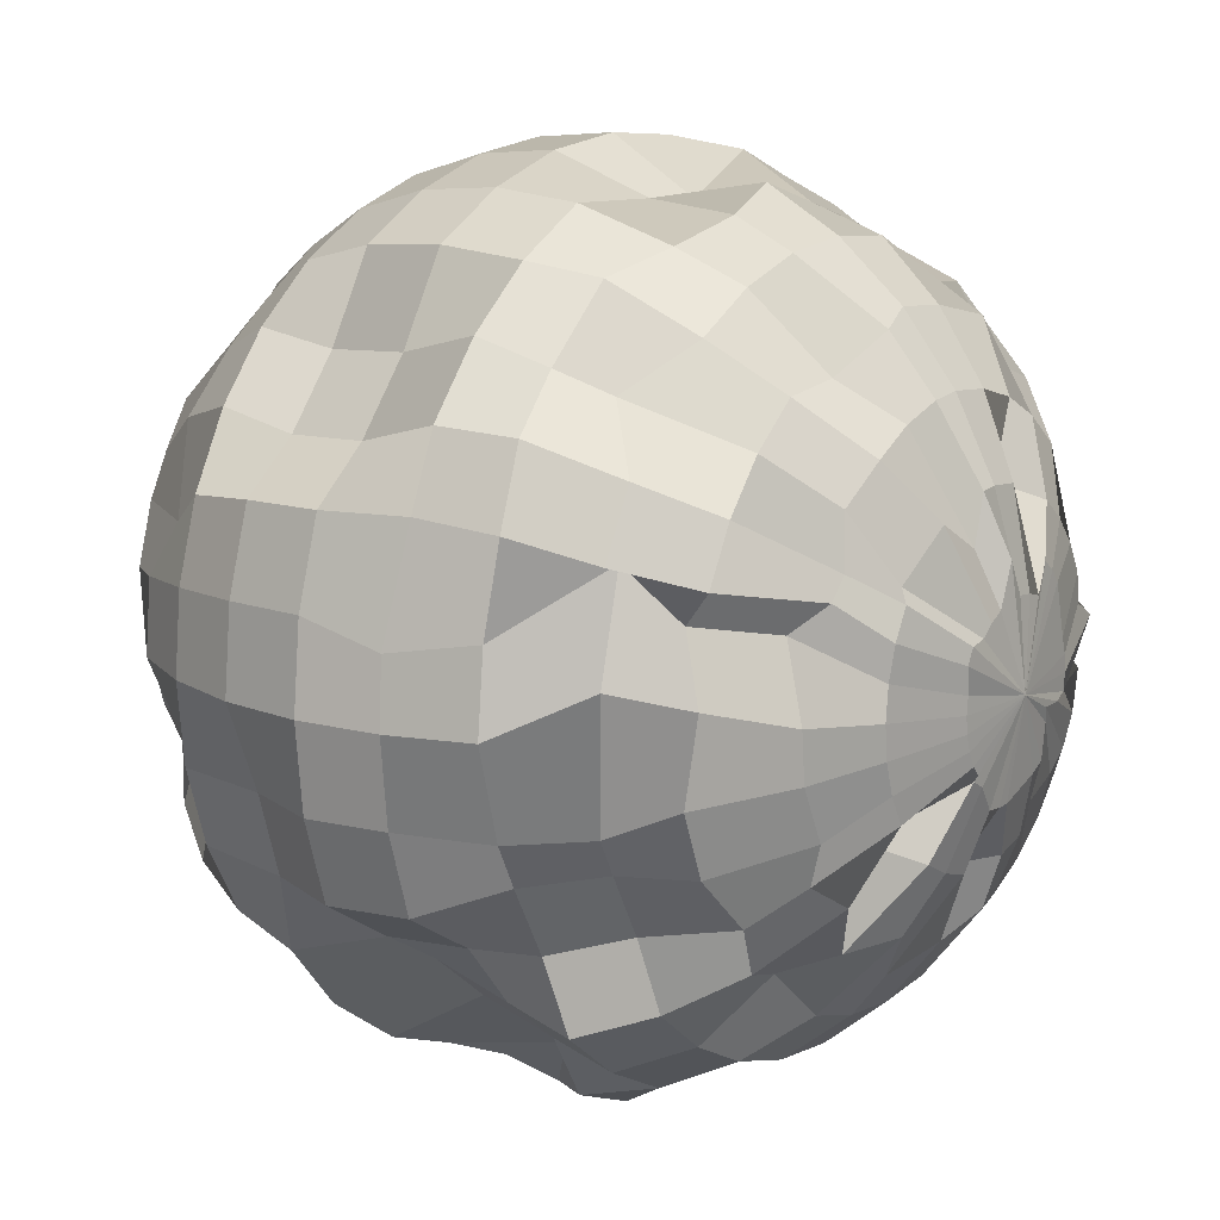
<metadata>
{"format":"obj","ext":"obj","renderer":"f3d","projection":"perspective","resolution":1024,"background":"white","views":[{"elev":14.0,"azim":-54.0,"up":"+Z"}]}
</metadata>
<code>
o 球
v 0 0.8128 -0.5602
v 0 0.5431 -0.8383
v -0.06771 0.1759 -0.9893
v 0.03553 0.01517 -0.9158
v 0.0704 -0.1906 -0.9464
v 0 -0.5431 -0.8383
v -0.008722 0.9639 -0.2602
v 0.08898 0.8934 -0.3906
v 0.1093 0.8128 -0.5494
v 0.1651 0.6289 -0.6934
v 0.1659 0.5081 -0.7308
v 0.184 0.3391 -0.8222
v 0.1687 0.1947 -0.9146
v 0.2671 0.000146 -0.9464
v 0.2633 -0.1906 -0.9274
v 0.1817 -0.3741 -0.9136
v 0.1793 -0.4864 -0.7848
v 0.1391 -0.6912 -0.6993
v 0.1075 -0.8449 -0.5132
v 0.07527 -0.9031 -0.3784
v 0.004654 -0.9495 -0.245
v 0.02818 0.9639 -0.249
v 0.1466 0.8788 -0.3984
v 0.2144 0.8128 -0.5175
v 0.2728 0.6912 -0.6587
v 0.3231 0.5081 -0.6831
v 0.3588 0.3391 -0.7692
v 0.3784 0.1907 -0.9136
v 0.3858 0 -0.9315
v 0.3784 -0.1907 -0.9136
v 0.3565 -0.3741 -0.8606
v 0.3208 -0.5431 -0.7745
v 0.2728 -0.6912 -0.6587
v 0.2144 -0.8128 -0.5175
v 0.1477 -0.9031 -0.3565
v 0.1048 -0.9507 -0.2084
v 0.06219 0.9639 -0.2308
v 0.1432 0.8754 -0.3644
v 0.3112 0.8128 -0.4658
v 0.3961 0.6912 -0.5928
v 0.4681 0.5081 -0.6056
v 0.5198 0.3391 -0.6831
v 0.5494 0.1907 -0.8222
v 0.5602 0 -0.8383
v 0.4717 -0.08921 -0.798
v 0.5175 -0.3741 -0.7745
v 0.4658 -0.5431 -0.6971
v 0.4167 -0.6305 -0.5799
v 0.3112 -0.8128 -0.4658
v 0.1867 -0.9024 -0.2958
v 0.1388 -0.9507 -0.1902
v 0.09199 0.867 -0.2064
v 0.2539 0.892 -0.2978
v 0.363 0.7873 -0.3539
v 0.5041 0.6912 -0.5041
v 0.5928 0.5431 -0.5928
v 0.6715 0.3435 -0.5645
v 0.6993 0.1907 -0.6993
v 0.713 0 -0.713
v 0.6993 -0.1907 -0.6993
v 0.6587 -0.3741 -0.6587
v 0.5928 -0.5431 -0.5928
v 0.5041 -0.6912 -0.5041
v 0.3961 -0.8128 -0.3961
v 0.2697 -0.903 -0.2566
v 0.1461 -0.9535 -0.1112
v 0.09875 0.9429 -0.1627
v 0.3142 0.8895 -0.2397
v 0.4658 0.8128 -0.3112
v 0.5928 0.6912 -0.3961
v 0.6971 0.5431 -0.4658
v 0.775 0.3314 -0.4779
v 0.7647 0.1966 -0.5771
v 0.7663 0.000606 -0.5153
v 0.7502 -0.1901 -0.5045
v 0.7745 -0.3741 -0.5175
v 0.6971 -0.5431 -0.4658
v 0.5928 -0.6912 -0.3961
v 0.4658 -0.8128 -0.3112
v 0.3208 -0.9031 -0.2144
v 0.13 -0.9621 -0.07569
v -0.01383 0.9516 -0.03804
v 0.1547 0.9609 -0.1467
v 0.3526 0.8881 -0.1745
v 0.5175 0.8128 -0.2144
v 0.6587 0.6912 -0.2728
v 0.7745 0.5431 -0.3208
v 0.8253 0.3986 -0.3692
v 0.8946 0.1279 -0.4102
v 0.8026 0.01596 -0.3954
v 0.7847 -0.1747 -0.3879
v 0.8606 -0.3741 -0.3565
v 0.7971 -0.5178 -0.3286
v 0.6587 -0.6912 -0.2728
v 0.4844 -0.7735 -0.2158
v 0.3565 -0.9031 -0.1477
v 0.1817 -0.9587 -0.07527
v 0.1458 0.9193 -0.1057
v 0.4032 0.8906 -0.08895
v 0.463 0.7617 -0.04266
v 0.6019 0.6574 -0.0779
v 0.8222 0.5431 -0.1636
v 0.9239 0.2986 -0.2164
v 0.917 0.197 -0.2181
v 0.8599 0.01596 -0.2062
v 0.8409 -0.1747 -0.2024
v 0.8624 -0.4339 -0.169
v 0.7596 -0.627 -0.1688
v 0.6993 -0.6912 -0.1391
v 0.5494 -0.8128 -0.1093
v 0.3125 -0.9017 -0.08388
v 0.2224 -0.9507 -0.06503
v 0.1967 0.8621 -0.09562
v 0.4269 0.8671 -0.009748
v 0.5734 0.7763 0.007068
v 0.7062 0.7246 -0.01655
v 0.8383 0.5431 0
v 0.9315 0.3741 -0
v 0.9879 0.2621 0.02436
v 0.9563 0.000802 0.04778
v 0.937 -0.1899 0.04778
v 0.8932 -0.4131 0.02038
v 0.759 -0.6156 0.0583
v 0.6478 -0.6335 0.01383
v 0.495 -0.755 0.01383
v 0.4182 -0.9036 0.04686
v 0.2262 -0.9507 -0.02666
v 0.1813 0.9353 -0.06489
v 0.3784 0.9031 0.07527
v 0.5538 0.7806 0.1292
v 0.7044 0.6572 0.153
v 0.821 0.5663 0.1366
v 0.8646 0.3736 0.1013
v 0.9699 0.1907 0.1929
v 0.9889 0 0.1967
v 0.9699 -0.1907 0.1929
v 0.9256 -0.3378 0.2216
v 0.8222 -0.5431 0.1636
v 0.6341 -0.6335 0.1529
v 0.4842 -0.755 0.1231
v 0.3646 -0.9028 0.08104
v 0.2224 -0.9507 0.01172
v 0.1823 0.9579 0.05611
v 0.3918 0.864 0.1225
v 0.4713 0.8069 0.1891
v 0.6546 0.6574 0.3102
v 0.8105 0.4994 0.3025
v 0.855 0.3848 0.3049
v 0.9136 0.1907 0.3784
v 0.9315 0 0.3858
v 0.7936 -0.143 0.3395
v 0.7406 -0.3264 0.3176
v 0.7745 -0.5431 0.3208
v 0.5935 -0.6335 0.2867
v 0.4523 -0.755 0.2282
v 0.3565 -0.9031 0.1477
v 0.2112 -0.9507 0.04862
v 0.1848 0.9436 0.01178
v 0.3292 0.8897 0.1338
v 0.4905 0.779 0.294
v 0.5928 0.6912 0.3961
v 0.6971 0.5431 0.4658
v 0.7745 0.3741 0.5175
v 0.8222 0.1907 0.5494
v 0.8383 0 0.5602
v 0.7022 -0.143 0.5105
v 0.6545 -0.3264 0.4786
v 0.6971 -0.5431 0.4658
v 0.5276 -0.6335 0.4099
v 0.4006 -0.755 0.325
v 0.3208 -0.9031 0.2144
v 0.1826 -0.9501 0.1662
v 0.1329 0.9483 0.09111
v 0.3011 0.8584 0.2142
v 0.3961 0.8128 0.3961
v 0.4798 0.676 0.5062
v 0.5764 0.5462 0.5554
v 0.5985 0.3791 0.562
v 0.6993 0.1907 0.6993
v 0.713 0 0.713
v 0.6993 -0.1907 0.6993
v 0.6587 -0.3741 0.6587
v 0.5928 -0.5431 0.5928
v 0.5041 -0.6912 0.5041
v 0.3961 -0.8128 0.3961
v 0.2728 -0.9031 0.2728
v 0.1581 -0.9501 0.196
v 0.1002 0.9505 0.08089
v 0.1876 0.9181 0.2909
v 0.3112 0.8128 0.4658
v 0.3689 0.6148 0.5774
v 0.4414 0.5279 0.6992
v 0.5175 0.3741 0.7745
v 0.489 0.194 0.7487
v 0.4998 0.003271 0.7648
v 0.5494 -0.1907 0.8222
v 0.5716 -0.3308 0.7277
v 0.4658 -0.5431 0.6971
v 0.4313 -0.674 0.538
v 0.3112 -0.8128 0.4658
v 0.2144 -0.9031 0.3208
v 0.1283 -0.9501 0.2205
v 0.09359 0.9575 0.1903
v 0.1572 0.8858 0.3809
v 0.1973 0.8271 0.4609
v 0.2413 0.6698 0.6646
v 0.2964 0.5279 0.7766
v 0.3565 0.3741 0.8606
v 0.3181 0.194 0.84
v 0.3255 0.003271 0.8579
v 0.3632 -0.1837 0.8997
v 0.4074 -0.2926 0.8218
v 0.3585 -0.5435 0.7067
v 0.2791 -0.711 0.664
v 0.2144 -0.8128 0.5175
v 0.1553 -0.8156 0.3562
v 0.1048 -0.9507 0.1551
v 0.03837 0.9587 0.1929
v 0.09609 0.8872 0.2686
v 0.1364 0.8358 0.5182
v 0.1391 0.6912 0.6993
v 0.1815 0.5606 0.8109
v 0.1817 0.3741 0.9136
v 0.1929 0.1907 0.9699
v 0.1967 0 0.9889
v 0.1929 -0.1907 0.9699
v 0.2358 -0.3308 0.8668
v 0.1636 -0.5431 0.8222
v 0.1391 -0.6912 0.6993
v 0.1093 -0.8128 0.5494
v 0.07527 -0.9031 0.3784
v 0.06787 -0.9507 0.1663
v -0.02244 0.9345 0.2701
v 0.03899 0.8984 0.3142
v -0.01052 0.8272 0.5167
v 0.03124 0.6647 0.7202
v 0.06715 0.5125 0.8425
v -0.0327 0.3872 0.8568
v -0 0.1907 0.9889
v -0 0 1.008
v 0.01149 -0.194 0.8854
v 0 -0.3741 0.9315
v -0 -0.5431 0.8383
v -0 -0.6912 0.713
v -0 -0.8128 0.5602
v -0 -0.9031 0.3858
v 0.02949 -0.9507 0.17
v -0.08253 0.9702 0.2151
v -0.07527 0.9031 0.3784
v -0.1385 0.7766 0.511
v -0.07747 0.6752 0.6548
v -0.1499 0.5342 0.8354
v -0.1817 0.3741 0.9136
v -0.1929 0.1907 0.9699
v -0.1967 0 0.9889
v -0.1012 -0.1629 0.8949
v -0.1623 -0.4075 0.8852
v -0.1636 -0.5431 0.8222
v -0.09974 -0.7201 0.6833
v -0.06218 -0.8055 0.5501
v -0.02818 -0.8958 0.3791
v -0.008882 -0.9507 0.247
v -0.1001 0.9373 0.2508
v -0.1477 0.9031 0.3565
v -0.2277 0.7875 0.5363
v -0.29 0.6625 0.6773
v -0.3398 0.5188 0.7731
v -0.3565 0.3741 0.8606
v -0.3784 0.1907 0.9136
v -0.3858 0 0.9315
v -0.3784 -0.1907 0.9136
v -0.3494 -0.3954 0.8426
v -0.3208 -0.5431 0.7745
v -0.2163 -0.6695 0.6001
v -0.1673 -0.8055 0.5182
v -0.05948 -0.8971 0.2711
v -0.04578 -0.9507 0.1551
v -0.1476 0.9452 0.2171
v -0.2324 0.8876 0.3404
v -0.3112 0.8128 0.4658
v -0.4125 0.671 0.5264
v -0.4719 0.5377 0.6692
v -0.5175 0.3741 0.7745
v -0.5494 0.1907 0.8222
v -0.5602 0 0.8383
v -0.5494 -0.1907 0.8222
v -0.5075 -0.3477 0.7966
v -0.4658 -0.5431 0.6971
v -0.3961 -0.6912 0.5928
v -0.2641 -0.8055 0.4665
v -0.1757 -0.8956 0.3392
v -0.07979 -0.9507 0.1369
v -0.1862 0.9636 0.1674
v -0.2695 0.9032 0.2478
v -0.3738 0.7816 0.4534
v -0.5213 0.7143 0.4607
v -0.6066 0.51 0.5986
v -0.6587 0.3741 0.6587
v -0.6218 0.224 0.624
v -0.6355 0.03334 0.6377
v -0.6993 -0.1907 0.6993
v -0.6563 -0.3368 0.6466
v -0.5951 -0.4387 0.5954
v -0.5041 -0.6912 0.5041
v -0.3961 -0.8128 0.3961
v -0.2957 -0.8777 0.2398
v -0.1096 -0.9507 0.1124
v 0.02949 -0.9695 -0.02666
v -0.2429 0.9361 0.1741
v -0.3628 0.8678 0.2663
v -0.4658 0.8128 0.3112
v -0.6119 0.6876 0.3708
v -0.6971 0.5431 0.4658
v -0.7745 0.3741 0.5175
v -0.7448 0.224 0.4742
v -0.7609 0.03334 0.485
v -0.8222 -0.1907 0.5494
v -0.7722 -0.35 0.5345
v -0.6971 -0.5431 0.4658
v -0.5928 -0.6912 0.3961
v -0.4074 -0.8216 0.2773
v -0.3208 -0.9031 0.2144
v -0.1636 -0.9587 0.1093
v -0.2288 0.9636 0.1036
v -0.3585 0.9118 0.1445
v -0.5175 0.8128 0.2144
v -0.6587 0.6912 0.2728
v -0.7824 0.4977 0.2741
v -0.8606 0.3741 0.3565
v -0.9136 0.1907 0.3784
v -0.9315 0 0.3858
v -0.8901 -0.1908 0.3897
v -0.8491 -0.364 0.3686
v -0.7745 -0.5431 0.3208
v -0.6587 -0.6912 0.2728
v -0.4618 -0.8283 0.2341
v -0.3565 -0.9031 0.1477
v -0.1817 -0.9587 0.07527
v -0.1929 0.9587 0.03837
v -0.3974 0.8734 0.09188
v -0.5494 0.8128 0.1093
v -0.6993 0.6912 0.1391
v -0.8222 0.5431 0.1636
v -0.9136 0.3741 0.1817
v -0.9699 0.1907 0.1929
v -0.9889 0 0.1967
v -0.9534 -0.1674 0.1419
v -0.9136 -0.3741 0.1817
v -0.6934 -0.5168 0.3101
v -0.6614 -0.6421 0.2039
v -0.5115 -0.7637 0.1741
v -0.3784 -0.9031 0.07527
v -0.1634 -0.9507 0.01172
v -0.1967 0.9587 -0
v -0.4409 0.8794 -0.002914
v -0.5602 0.8128 -0
v -0.7055 0.6746 -0.0307
v -0.8383 0.5431 -0
v -0.9315 0.3741 -0
v -0.9889 0.1907 -0
v -1.008 0 -0
v -0.9889 -0.1907 -0
v -0.9315 -0.3741 -0
v -0.7711 -0.5316 0.08464
v -0.7038 -0.7017 0.06103
v -0.5402 -0.819 0.01174
v -0.3858 -0.9031 -0
v -0.1672 -0.9507 -0.02666
v -0.1929 0.9587 -0.03837
v -0.3903 0.8732 -0.1035
v -0.5494 0.8128 -0.1093
v -0.6453 0.6509 -0.1817
v -0.7683 0.5028 -0.2061
v -0.9136 0.3741 -0.1817
v -0.9036 0.193 -0.2029
v -0.9889 0 -0.1967
v -0.9699 -0.1907 -0.1929
v -0.8165 -0.3277 -0.2336
v -0.7251 -0.4967 -0.2154
v -0.727 -0.6868 -0.1245
v -0.5293 -0.8185 -0.1017
v -0.3784 -0.9031 -0.07527
v -0.1634 -0.9507 -0.06503
v -0.208 0.9359 -0.05917
v -0.3386 0.8819 -0.1789
v -0.5175 0.8128 -0.2144
v -0.5694 0.6626 -0.2622
v -0.6852 0.5144 -0.3102
v -0.8606 0.3741 -0.3565
v -0.8473 0.193 -0.3884
v -0.9315 0 -0.3858
v -0.9136 -0.1907 -0.3784
v -0.7532 -0.3154 -0.3379
v -0.6671 -0.4844 -0.3023
v -0.673 -0.6883 -0.2702
v -0.4735 -0.8213 -0.2266
v -0.3565 -0.9031 -0.1477
v -0.1522 -0.9507 -0.1019
v -0.1636 0.8621 -0.2049
v -0.319 0.9039 -0.2171
v -0.4658 0.8128 -0.3112
v -0.5928 0.6912 -0.3961
v -0.6971 0.5431 -0.4658
v -0.7745 0.3741 -0.5175
v -0.8222 0.1907 -0.5494
v -0.7167 0.02976 -0.5169
v -0.7006 -0.1609 -0.5061
v -0.6671 -0.3154 -0.499
v -0.5896 -0.4844 -0.4472
v -0.5488 -0.701 -0.3987
v -0.4865 -0.8081 -0.3107
v -0.3208 -0.9031 -0.2144
v -0.1341 -0.9507 -0.1359
v -0.1391 0.8621 -0.2347
v -0.2728 0.9031 -0.2728
v -0.3598 0.7606 -0.4423
v -0.5041 0.6912 -0.5041
v -0.4611 0.5597 -0.5505
v -0.527 0.3907 -0.6164
v -0.6993 0.1907 -0.6993
v -0.5756 0.02312 -0.6042
v -0.5776 -0.1609 -0.656
v -0.6587 -0.3741 -0.6587
v -0.5928 -0.5431 -0.5928
v -0.5041 -0.6912 -0.5041
v -0.3856 -0.8306 -0.3755
v -0.2924 -0.8014 -0.276
v -0.1096 -0.9507 -0.1657
v -0.1093 0.959 -0.2592
v -0.2144 0.9031 -0.3208
v -0.2769 0.7973 -0.4875
v -0.3534 0.6786 -0.6155
v -0.3341 0.5597 -0.6548
v -0.3859 0.3907 -0.7323
v -0.5339 0.1752 -0.822
v -0.4228 0.02312 -0.7296
v -0.4278 -0.1609 -0.779
v -0.5175 -0.3741 -0.7745
v -0.4658 -0.5431 -0.6971
v -0.3368 -0.6342 -0.5642
v -0.352 -0.7978 -0.4849
v -0.2144 -0.9031 -0.3208
v -0.1461 -0.9588 -0.1621
v -0.07527 0.959 -0.2773
v -0.1591 0.8938 -0.3236
v -0.1592 0.7664 -0.5396
v -0.25 0.6938 -0.6917
v -0.1892 0.5597 -0.7323
v -0.2248 0.3907 -0.8184
v -0.3121 0.2029 -0.9132
v -0.2563 -0.06364 -0.8683
v -0.3784 -0.1907 -0.9136
v -0.3565 -0.3741 -0.8606
v -0.3208 -0.5431 -0.7745
v -0.2728 -0.6912 -0.6587
v -0.2048 -0.8427 -0.4833
v -0.1477 -0.9031 -0.3565
v -0.1121 -0.9588 -0.1803
v -0.03837 0.959 -0.2885
v -0.111 0.8931 -0.3923
v -0.1093 0.8128 -0.5494
v -0.1391 0.6912 -0.6993
v -0.1823 0.5253 -0.8269
v -0.1817 0.3741 -0.9136
v -0.184 0.1522 -0.9695
v -0.1967 0 -0.9889
v -0.2146 -0.1908 -0.983
v -0.1618 -0.3266 -0.8757
v -0.1636 -0.5431 -0.8222
v -0.1391 -0.6912 -0.6993
v -0.148 -0.7732 -0.5961
v -0.07527 -0.9031 -0.3784
v -0.06368 -0.9497 -0.2417
v 0 0.959 -0.2923
v -0.03096 0.8896 -0.4187
v 0 0.6912 -0.713
v 0 0.3741 -0.9315
v 0.01997 -0.3266 -0.8936
v 0 -0.6912 -0.713
v -0.01913 -0.8227 -0.55
v 0.0232 -0.8398 -0.3922
v -0.02531 -0.9497 -0.2455
f 477 2 11 12
f 481 480 19 20
f 3 477 12 13
f 482 481 20 21
f 4 3 13 14
f 474 82 7
f 308 482 21
f 5 4 14 15
f 475 474 7 8
f 478 5 15 16
f 1 475 8 9
f 6 478 16 17
f 476 1 9 10
f 479 6 17 18
f 2 476 10 11
f 480 479 18 19
f 18 17 32 33
f 11 10 25 26
f 19 18 33 34
f 12 11 26 27
f 20 19 34 35
f 13 12 27 28
f 21 20 35 36
f 14 13 28 29
f 7 82 22
f 308 21 36
f 15 14 29 30
f 8 7 22 23
f 16 15 30 31
f 9 8 23 24
f 17 16 31 32
f 10 9 24 25
f 308 36 51
f 30 29 44 45
f 23 22 37 38
f 31 30 45 46
f 24 23 38 39
f 32 31 46 47
f 25 24 39 40
f 33 32 47 48
f 26 25 40 41
f 34 33 48 49
f 27 26 41 42
f 35 34 49 50
f 28 27 42 43
f 36 35 50 51
f 29 28 43 44
f 22 82 37
f 49 48 63 64
f 42 41 56 57
f 50 49 64 65
f 43 42 57 58
f 51 50 65 66
f 44 43 58 59
f 37 82 52
f 308 51 66
f 45 44 59 60
f 38 37 52 53
f 46 45 60 61
f 39 38 53 54
f 47 46 61 62
f 40 39 54 55
f 48 47 62 63
f 41 40 55 56
f 53 52 67 68
f 61 60 75 76
f 54 53 68 69
f 62 61 76 77
f 55 54 69 70
f 63 62 77 78
f 56 55 70 71
f 64 63 78 79
f 57 56 71 72
f 65 64 79 80
f 58 57 72 73
f 66 65 80 81
f 59 58 73 74
f 52 82 67
f 308 66 81
f 60 59 74 75
f 72 71 87 88
f 80 79 95 96
f 73 72 88 89
f 81 80 96 97
f 74 73 89 90
f 67 82 83
f 308 81 97
f 75 74 90 91
f 68 67 83 84
f 76 75 91 92
f 69 68 84 85
f 77 76 92 93
f 70 69 85 86
f 78 77 93 94
f 71 70 86 87
f 79 78 94 95
f 92 91 106 107
f 85 84 99 100
f 93 92 107 108
f 86 85 100 101
f 94 93 108 109
f 87 86 101 102
f 95 94 109 110
f 88 87 102 103
f 96 95 110 111
f 89 88 103 104
f 97 96 111 112
f 90 89 104 105
f 83 82 98
f 308 97 112
f 91 90 105 106
f 84 83 98 99
f 111 110 125 126
f 104 103 118 119
f 112 111 126 127
f 105 104 119 120
f 98 82 113
f 308 112 127
f 106 105 120 121
f 99 98 113 114
f 107 106 121 122
f 100 99 114 115
f 108 107 122 123
f 101 100 115 116
f 109 108 123 124
f 102 101 116 117
f 110 109 124 125
f 103 102 117 118
f 115 114 129 130
f 123 122 137 138
f 116 115 130 131
f 124 123 138 139
f 117 116 131 132
f 125 124 139 140
f 118 117 132 133
f 126 125 140 141
f 119 118 133 134
f 127 126 141 142
f 120 119 134 135
f 113 82 128
f 308 127 142
f 121 120 135 136
f 114 113 128 129
f 122 121 136 137
f 134 133 148 149
f 142 141 156 157
f 135 134 149 150
f 128 82 143
f 308 142 157
f 136 135 150 151
f 129 128 143 144
f 137 136 151 152
f 130 129 144 145
f 138 137 152 153
f 131 130 145 146
f 139 138 153 154
f 132 131 146 147
f 140 139 154 155
f 133 132 147 148
f 141 140 155 156
f 153 152 167 168
f 146 145 160 161
f 154 153 168 169
f 147 146 161 162
f 155 154 169 170
f 148 147 162 163
f 156 155 170 171
f 149 148 163 164
f 157 156 171 172
f 150 149 164 165
f 143 82 158
f 308 157 172
f 151 150 165 166
f 144 143 158 159
f 152 151 166 167
f 145 144 159 160
f 172 171 186 187
f 165 164 179 180
f 158 82 173
f 308 172 187
f 166 165 180 181
f 159 158 173 174
f 167 166 181 182
f 160 159 174 175
f 168 167 182 183
f 161 160 175 176
f 169 168 183 184
f 162 161 176 177
f 170 169 184 185
f 163 162 177 178
f 171 170 185 186
f 164 163 178 179
f 184 183 198 199
f 177 176 191 192
f 185 184 199 200
f 178 177 192 193
f 186 185 200 201
f 179 178 193 194
f 187 186 201 202
f 180 179 194 195
f 173 82 188
f 308 187 202
f 181 180 195 196
f 174 173 188 189
f 182 181 196 197
f 175 174 189 190
f 183 182 197 198
f 176 175 190 191
f 188 82 203
f 308 202 217
f 196 195 210 211
f 189 188 203 204
f 197 196 211 212
f 190 189 204 205
f 198 197 212 213
f 191 190 205 206
f 199 198 213 214
f 192 191 206 207
f 200 199 214 215
f 193 192 207 208
f 201 200 215 216
f 194 193 208 209
f 202 201 216 217
f 195 194 209 210
f 207 206 221 222
f 215 214 229 230
f 208 207 222 223
f 216 215 230 231
f 209 208 223 224
f 217 216 231 232
f 210 209 224 225
f 203 82 218
f 308 217 232
f 211 210 225 226
f 204 203 218 219
f 212 211 226 227
f 205 204 219 220
f 213 212 227 228
f 206 205 220 221
f 214 213 228 229
f 226 225 240 241
f 219 218 233 234
f 227 226 241 242
f 220 219 234 235
f 228 227 242 243
f 221 220 235 236
f 229 228 243 244
f 222 221 236 237
f 230 229 244 245
f 223 222 237 238
f 231 230 245 246
f 224 223 238 239
f 232 231 246 247
f 225 224 239 240
f 218 82 233
f 308 232 247
f 245 244 259 260
f 238 237 252 253
f 246 245 260 261
f 239 238 253 254
f 247 246 261 262
f 240 239 254 255
f 233 82 248
f 308 247 262
f 241 240 255 256
f 234 233 248 249
f 242 241 256 257
f 235 234 249 250
f 243 242 257 258
f 236 235 250 251
f 244 243 258 259
f 237 236 251 252
f 249 248 263 264
f 257 256 271 272
f 250 249 264 265
f 258 257 272 273
f 251 250 265 266
f 259 258 273 274
f 252 251 266 267
f 260 259 274 275
f 253 252 267 268
f 261 260 275 276
f 254 253 268 269
f 262 261 276 277
f 255 254 269 270
f 248 82 263
f 308 262 277
f 256 255 270 271
f 268 267 282 283
f 276 275 290 291
f 269 268 283 284
f 277 276 291 292
f 270 269 284 285
f 263 82 278
f 308 277 292
f 271 270 285 286
f 264 263 278 279
f 272 271 286 287
f 265 264 279 280
f 273 272 287 288
f 266 265 280 281
f 274 273 288 289
f 267 266 281 282
f 275 274 289 290
f 287 286 301 302
f 280 279 294 295
f 288 287 302 303
f 281 280 295 296
f 289 288 303 304
f 282 281 296 297
f 290 289 304 305
f 283 282 297 298
f 291 290 305 306
f 284 283 298 299
f 292 291 306 307
f 285 284 299 300
f 278 82 293
f 308 292 307
f 286 285 300 301
f 279 278 293 294
f 306 305 321 322
f 299 298 314 315
f 307 306 322 323
f 300 299 315 316
f 293 82 309
f 308 307 323
f 301 300 316 317
f 294 293 309 310
f 302 301 317 318
f 295 294 310 311
f 303 302 318 319
f 296 295 311 312
f 304 303 319 320
f 297 296 312 313
f 305 304 320 321
f 298 297 313 314
f 319 318 333 334
f 312 311 326 327
f 320 319 334 335
f 313 312 327 328
f 321 320 335 336
f 314 313 328 329
f 322 321 336 337
f 315 314 329 330
f 323 322 337 338
f 316 315 330 331
f 309 82 324
f 308 323 338
f 317 316 331 332
f 310 309 324 325
f 318 317 332 333
f 311 310 325 326
f 338 337 352 353
f 331 330 345 346
f 324 82 339
f 308 338 353
f 332 331 346 347
f 325 324 339 340
f 333 332 347 348
f 326 325 340 341
f 334 333 348 349
f 327 326 341 342
f 335 334 349 350
f 328 327 342 343
f 336 335 350 351
f 329 328 343 344
f 337 336 351 352
f 330 329 344 345
f 342 341 356 357
f 350 349 364 365
f 343 342 357 358
f 351 350 365 366
f 344 343 358 359
f 352 351 366 367
f 345 344 359 360
f 353 352 367 368
f 346 345 360 361
f 339 82 354
f 308 353 368
f 347 346 361 362
f 340 339 354 355
f 348 347 362 363
f 341 340 355 356
f 349 348 363 364
f 361 360 375 376
f 354 82 369
f 308 368 383
f 362 361 376 377
f 355 354 369 370
f 363 362 377 378
f 356 355 370 371
f 364 363 378 379
f 357 356 371 372
f 365 364 379 380
f 358 357 372 373
f 366 365 380 381
f 359 358 373 374
f 367 366 381 382
f 360 359 374 375
f 368 367 382 383
f 380 379 394 395
f 373 372 387 388
f 381 380 395 396
f 374 373 388 389
f 382 381 396 397
f 375 374 389 390
f 383 382 397 398
f 376 375 390 391
f 369 82 384
f 308 383 398
f 377 376 391 392
f 370 369 384 385
f 378 377 392 393
f 371 370 385 386
f 379 378 393 394
f 372 371 386 387
f 384 82 399
f 308 398 413
f 392 391 406 407
f 385 384 399 400
f 393 392 407 408
f 386 385 400 401
f 394 393 408 409
f 387 386 401 402
f 395 394 409 410
f 388 387 402 403
f 396 395 410 411
f 389 388 403 404
f 397 396 411 412
f 390 389 404 405
f 398 397 412 413
f 391 390 405 406
f 403 402 417 418
f 411 410 425 426
f 404 403 418 419
f 412 411 426 427
f 405 404 419 420
f 413 412 427 428
f 406 405 420 421
f 399 82 414
f 308 413 428
f 407 406 421 422
f 400 399 414 415
f 408 407 422 423
f 401 400 415 416
f 409 408 423 424
f 402 401 416 417
f 410 409 424 425
f 422 421 436 437
f 415 414 429 430
f 423 422 437 438
f 416 415 430 431
f 424 423 438 439
f 417 416 431 432
f 425 424 439 440
f 418 417 432 433
f 426 425 440 441
f 419 418 433 434
f 427 426 441 442
f 420 419 434 435
f 428 427 442 443
f 421 420 435 436
f 414 82 429
f 308 428 443
f 441 440 455 456
f 434 433 448 449
f 442 441 456 457
f 435 434 449 450
f 443 442 457 458
f 436 435 450 451
f 429 82 444
f 308 443 458
f 437 436 451 452
f 430 429 444 445
f 438 437 452 453
f 431 430 445 446
f 439 438 453 454
f 432 431 446 447
f 440 439 454 455
f 433 432 447 448
f 453 452 467 468
f 446 445 460 461
f 454 453 468 469
f 447 446 461 462
f 455 454 469 470
f 448 447 462 463
f 456 455 470 471
f 449 448 463 464
f 457 456 471 472
f 450 449 464 465
f 458 457 472 473
f 451 450 465 466
f 444 82 459
f 308 458 473
f 452 451 466 467
f 445 444 459 460
f 472 471 480 481
f 465 464 477 3
f 473 472 481 482
f 466 465 3 4
f 459 82 474
f 308 473 482
f 467 466 4 5
f 460 459 474 475
f 468 467 5 478
f 461 460 475 1
f 469 468 478 6
f 462 461 1 476
f 470 469 6 479
f 463 462 476 2
f 471 470 479 480
f 464 463 2 477

</code>
